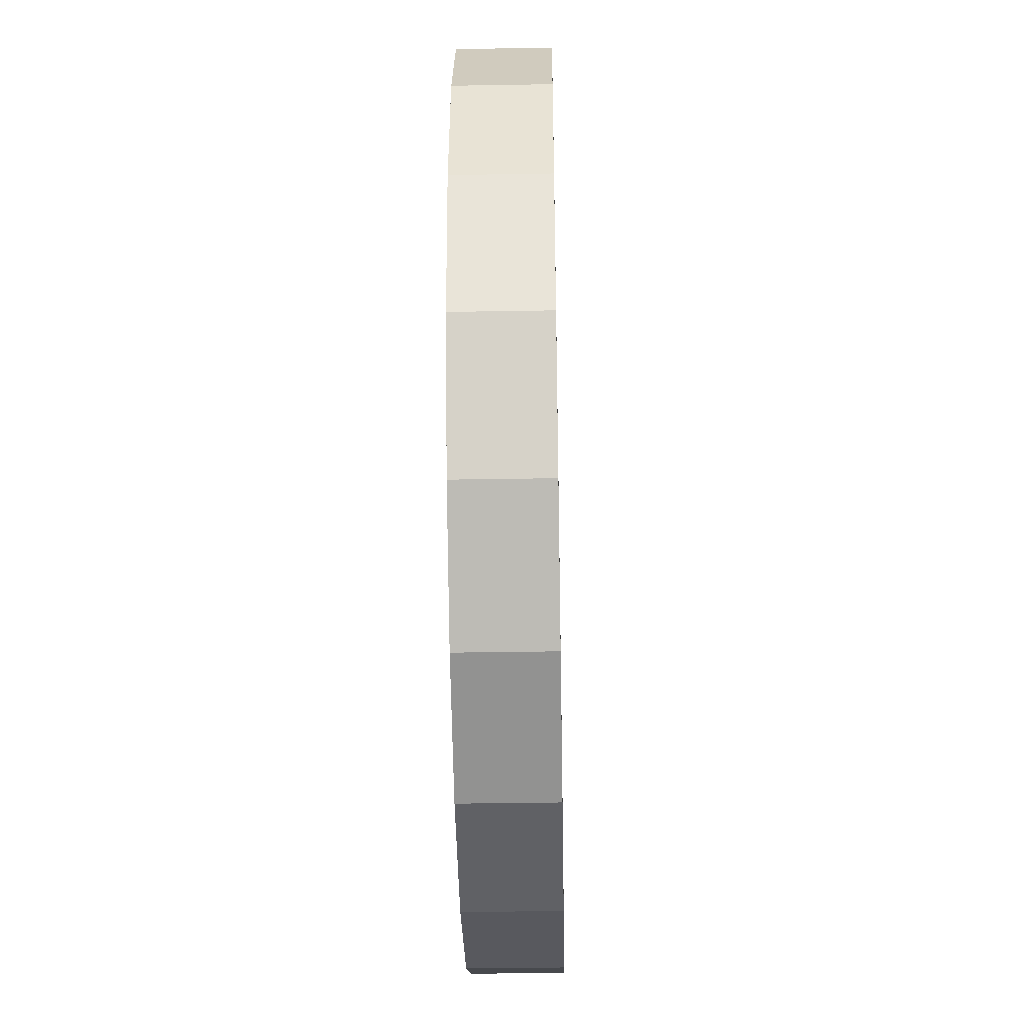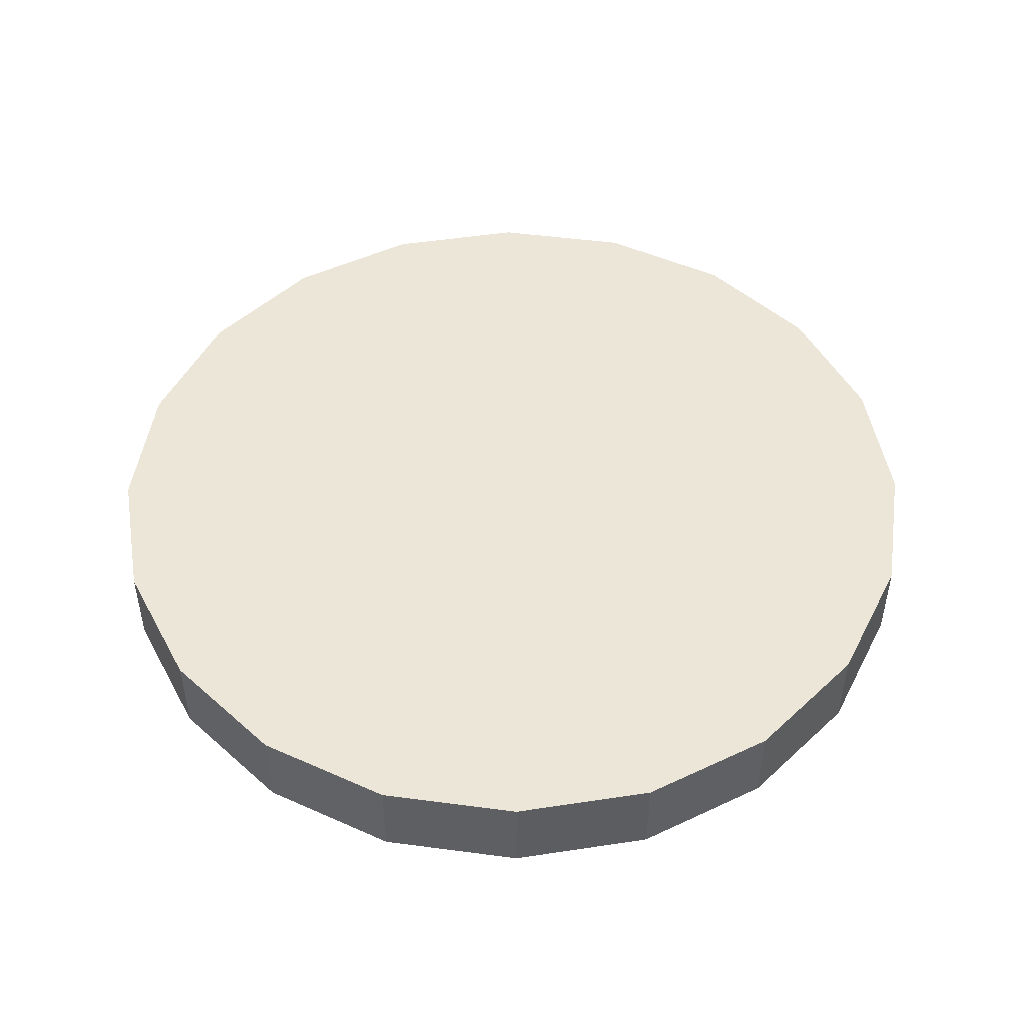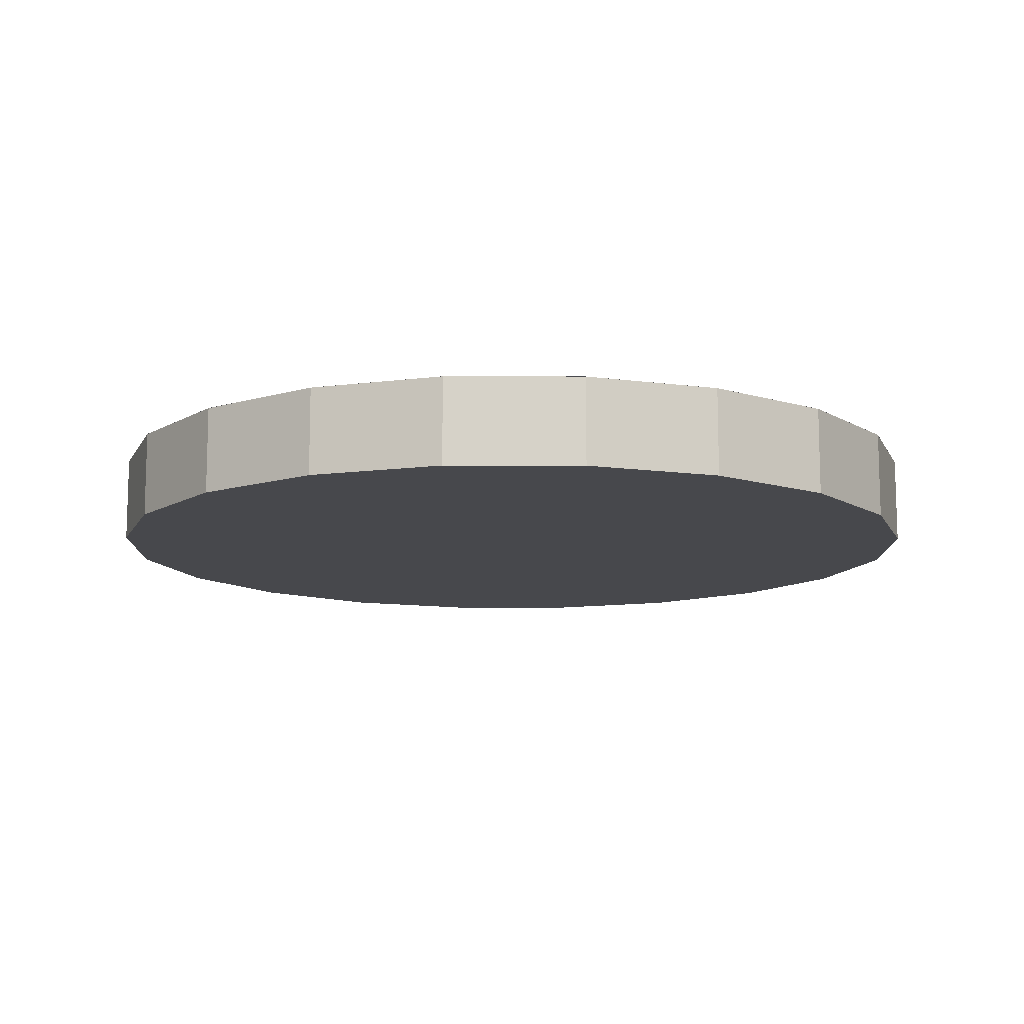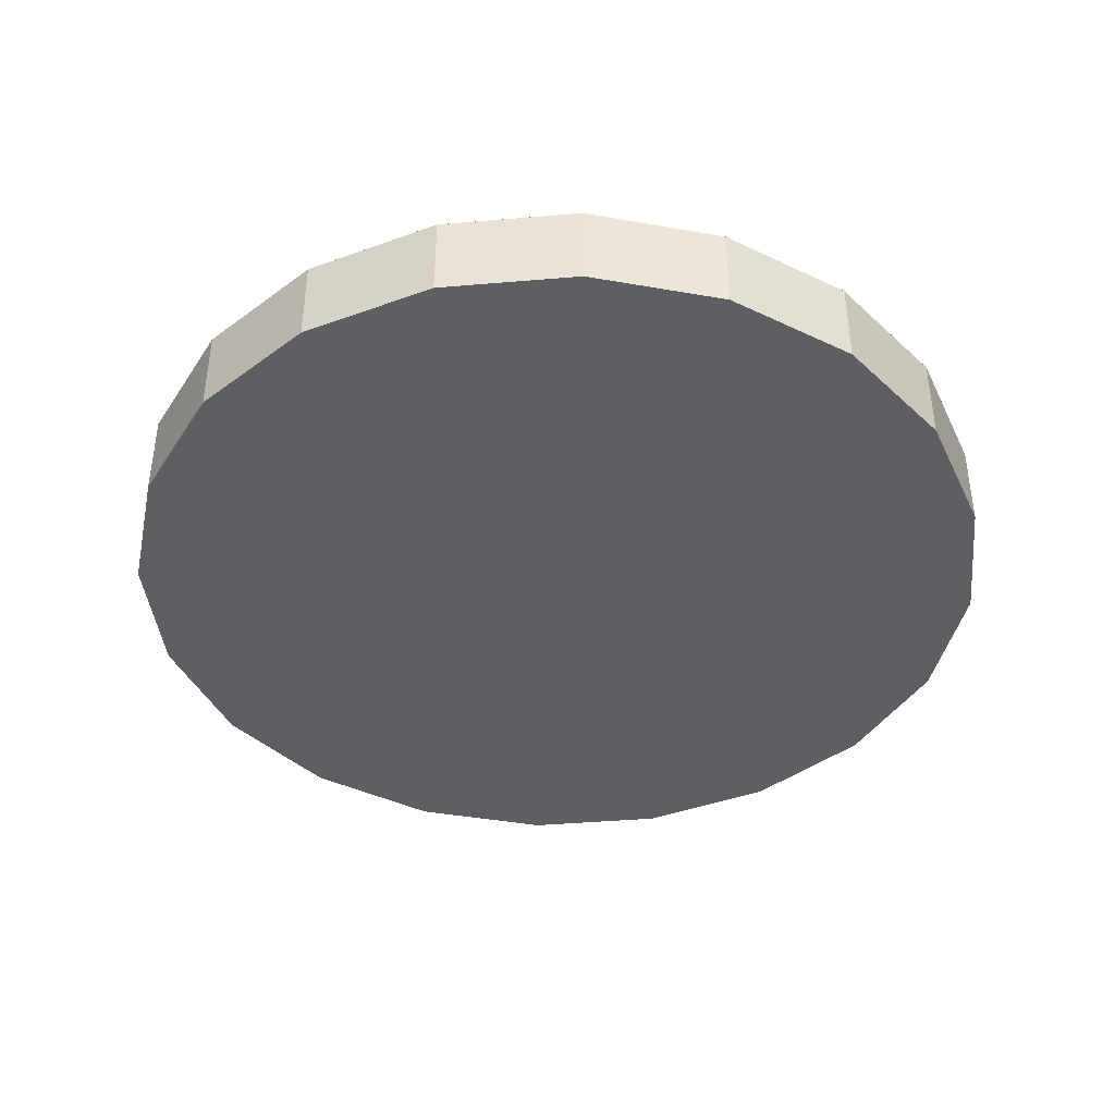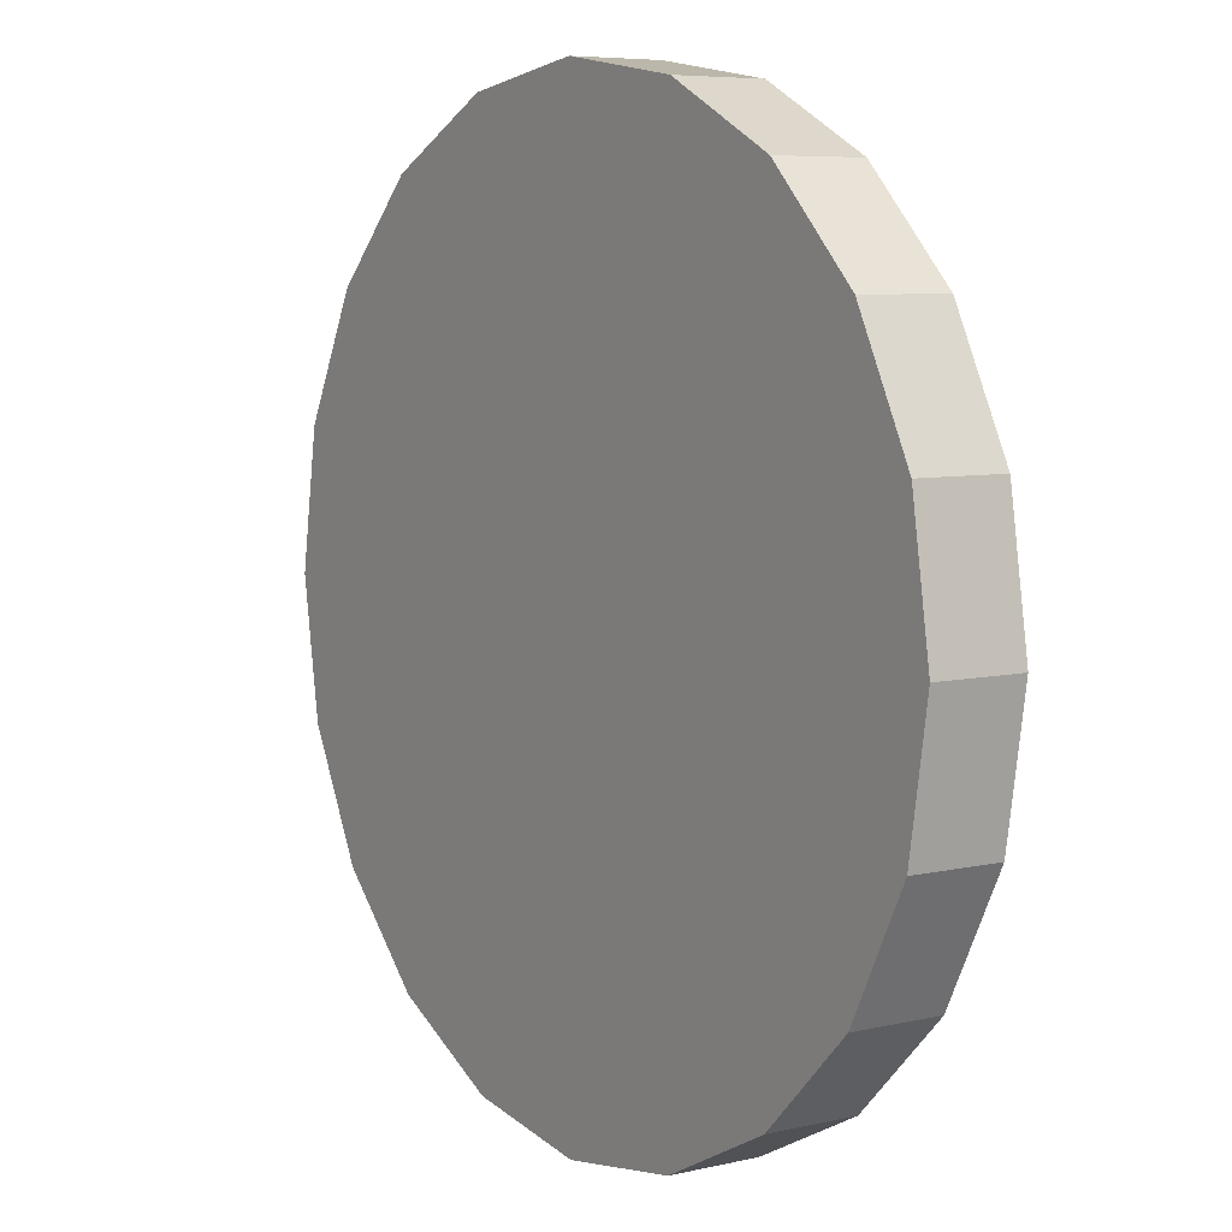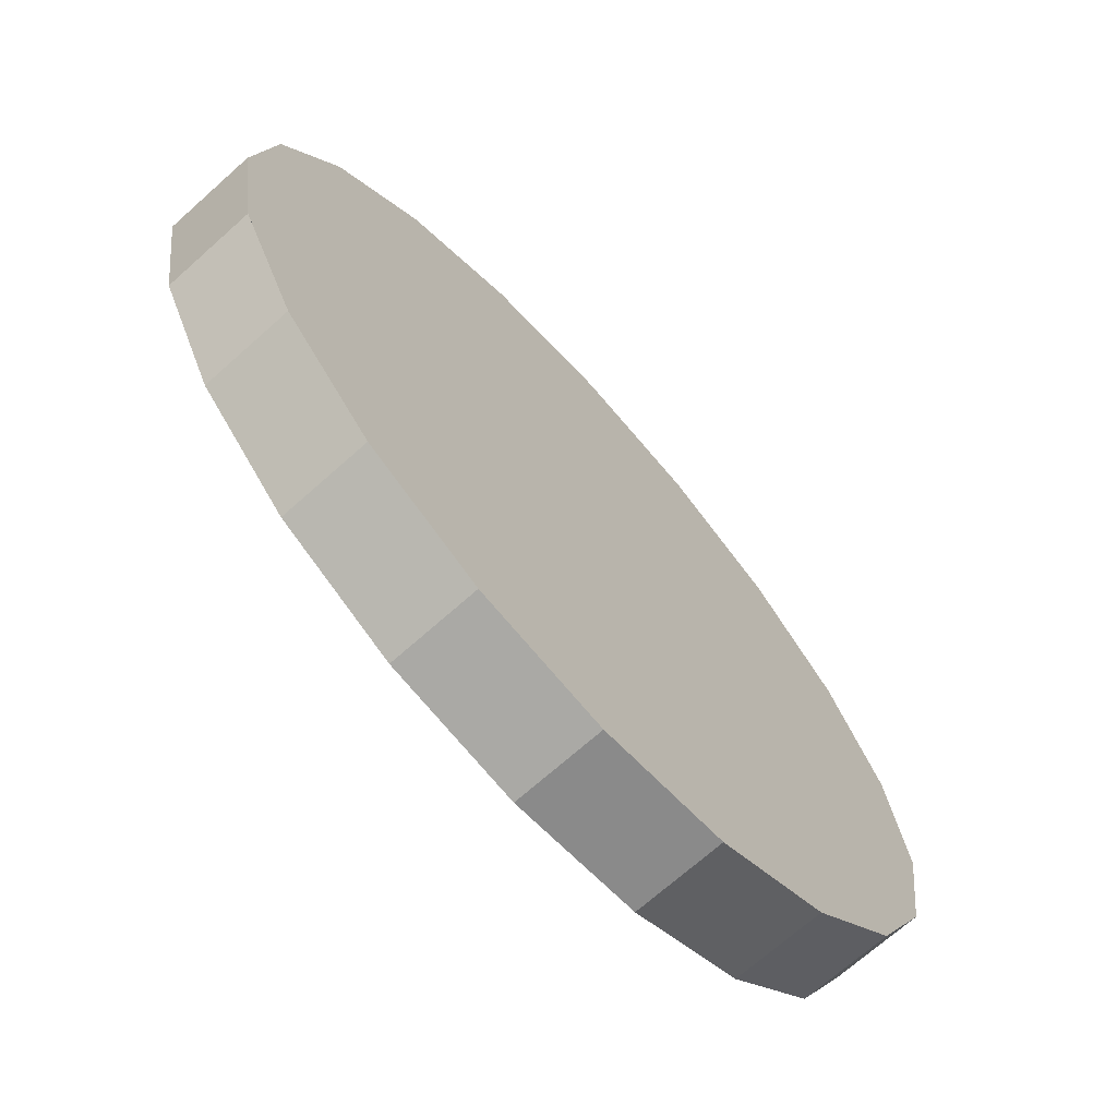
<metadata>
{"format":"obj","ext":"obj","renderer":"f3d","projection":"perspective","resolution":1024,"background":"white","views":[{"elev":-39.4,"azim":91.2,"up":"+Z"},{"elev":48.8,"azim":-18.6,"up":"+Y"},{"elev":-11.6,"azim":-63.3,"up":"+Y"},{"elev":-41.1,"azim":-21.1,"up":"+Y"},{"elev":6.6,"azim":-124.2,"up":"+Z"},{"elev":-69.8,"azim":131.8,"up":"+Z"}]}
</metadata>
<code>
o Cylinder.002
v 0 -1 -10
v 0 1 -10
v 3.09 -1 -9.511
v 3.09 1 -9.511
v 5.878 -1 -8.09
v 5.878 1 -8.09
v 8.09 -1 -5.878
v 8.09 1 -5.878
v 9.511 -1 -3.09
v 9.511 1 -3.09
v 10 -1 0
v 10 1 0
v 9.511 -1 3.09
v 9.511 1 3.09
v 8.09 -1 5.878
v 8.09 1 5.878
v 5.878 -1 8.09
v 5.878 1 8.09
v 3.09 -1 9.511
v 3.09 1 9.511
v 0 -1 10
v 0 1 10
v -3.09 -1 9.511
v -3.09 1 9.511
v -5.878 -1 8.09
v -5.878 1 8.09
v -8.09 -1 5.878
v -8.09 1 5.878
v -9.511 -1 3.09
v -9.511 1 3.09
v -10 -1 0
v -10 1 0
v -9.511 -1 -3.09
v -9.511 1 -3.09
v -8.09 -1 -5.878
v -8.09 1 -5.878
v -5.878 -1 -8.09
v -5.878 1 -8.09
v -3.09 -1 -9.511
v -3.09 1 -9.511
v 0 1.001 -10
v 3.09 1.001 -9.511
v 5.878 1.001 -8.09
v 8.09 1.001 -5.878
v 9.511 1.001 -3.09
v 10 1.001 0
v 9.511 1.001 3.09
v 8.09 1.001 5.878
v 5.878 1.001 8.09
v 3.09 1.001 9.511
v 0 1.001 10
v -3.09 1.001 9.511
v -5.878 1.001 8.09
v -8.09 1.001 5.878
v -9.511 1.001 3.09
v -10 1.001 0
v -9.511 1.001 -3.09
v -8.09 1.001 -5.878
v -5.878 1.001 -8.09
v -3.09 1.001 -9.511
f 1 2 4 3
f 3 4 6 5
f 5 6 8 7
f 7 8 10 9
f 9 10 12 11
f 11 12 14 13
f 13 14 16 15
f 15 16 18 17
f 17 18 20 19
f 19 20 22 21
f 21 22 24 23
f 23 24 26 25
f 25 26 28 27
f 27 28 30 29
f 29 30 32 31
f 31 32 34 33
f 33 34 36 35
f 35 36 38 37
f 37 38 40 39
f 39 40 2 1
f 1 3 5 7 9 11 13 15 17 19 21 23 25 27 29 31 33 35 37 39
f 42 41 60 59 58 57 56 55 54 53 52 51 50 49 48 47 46 45 44 43

</code>
